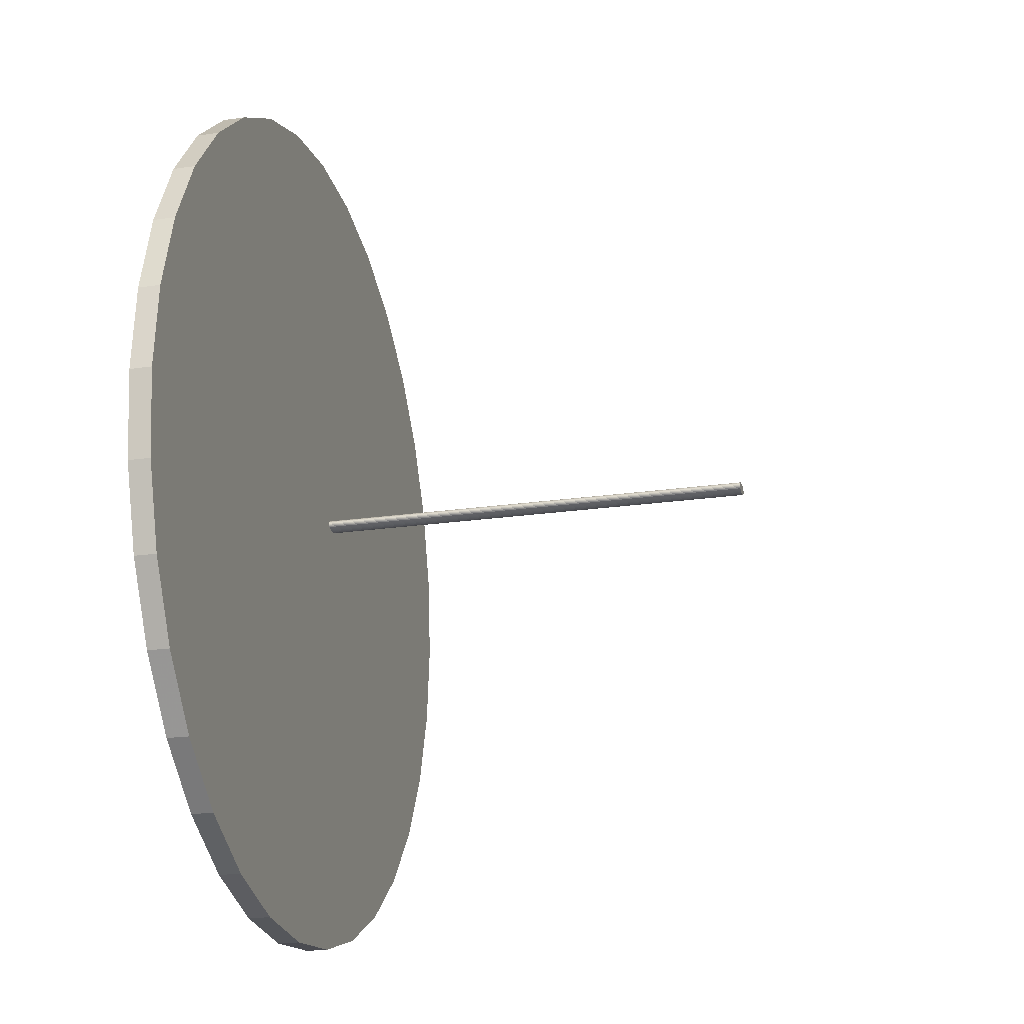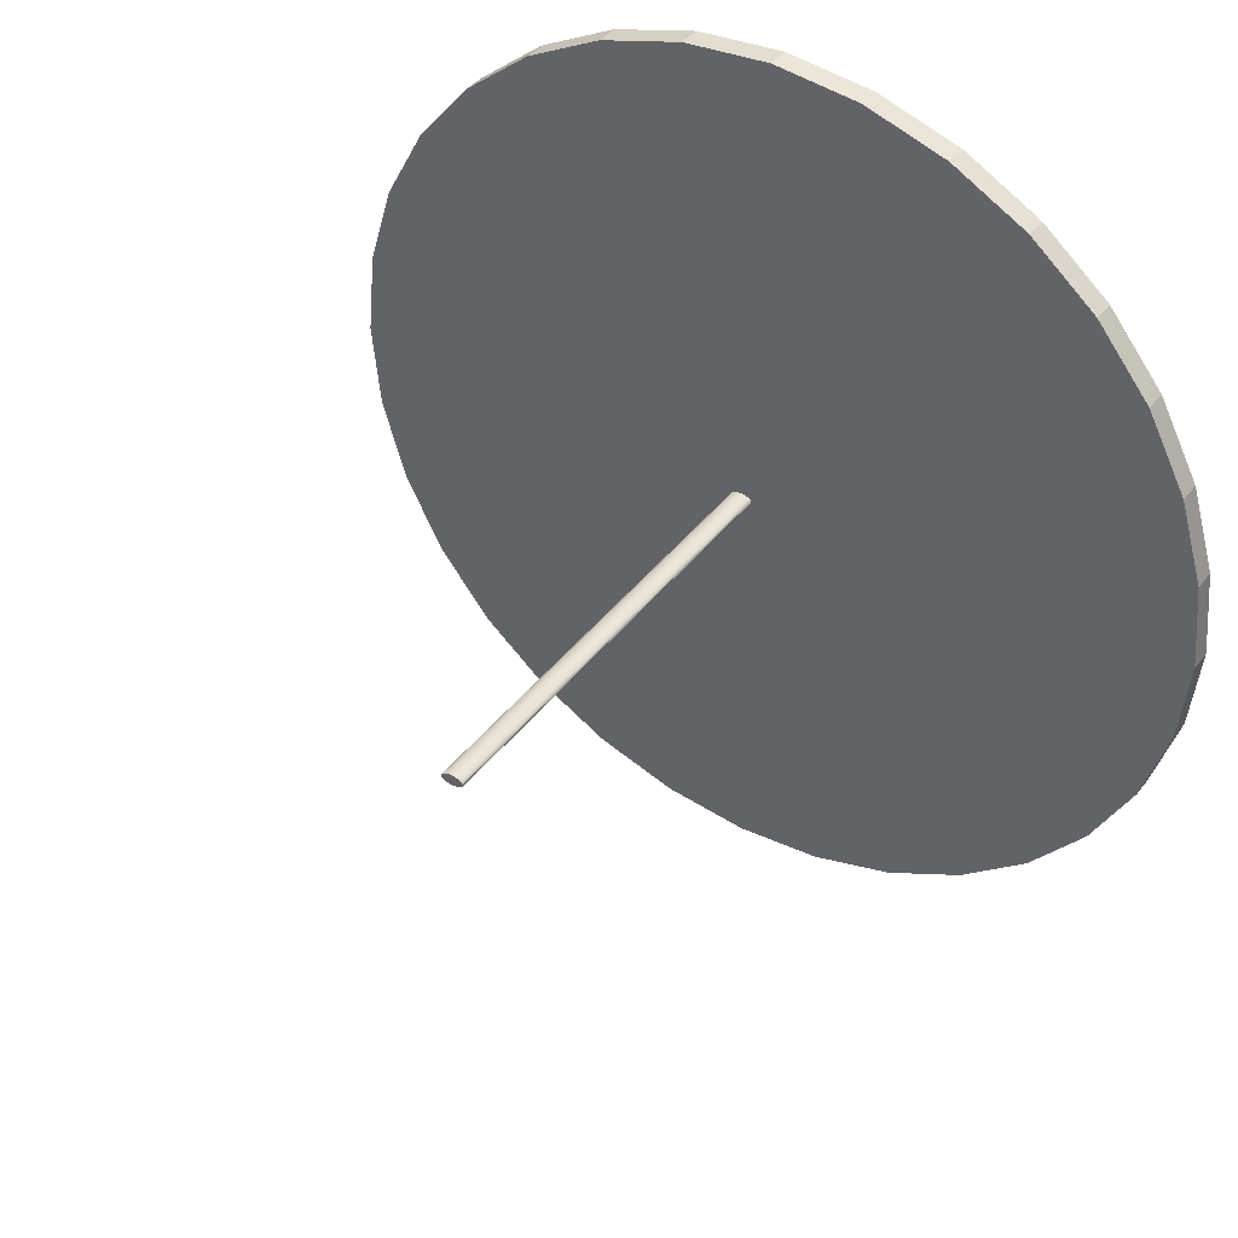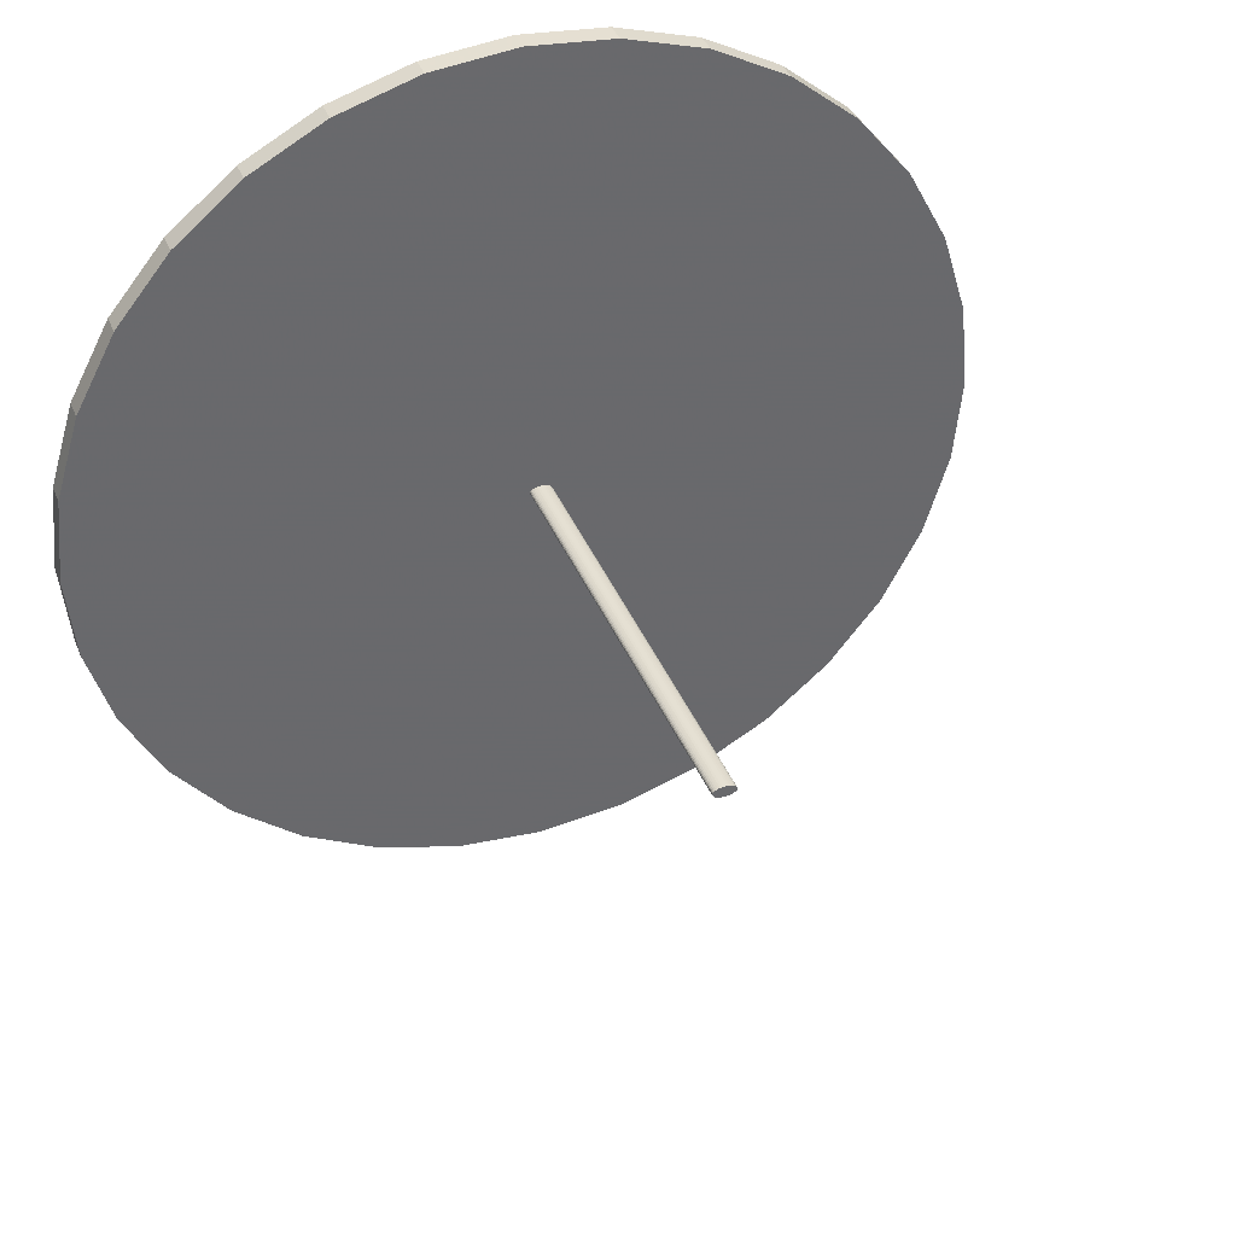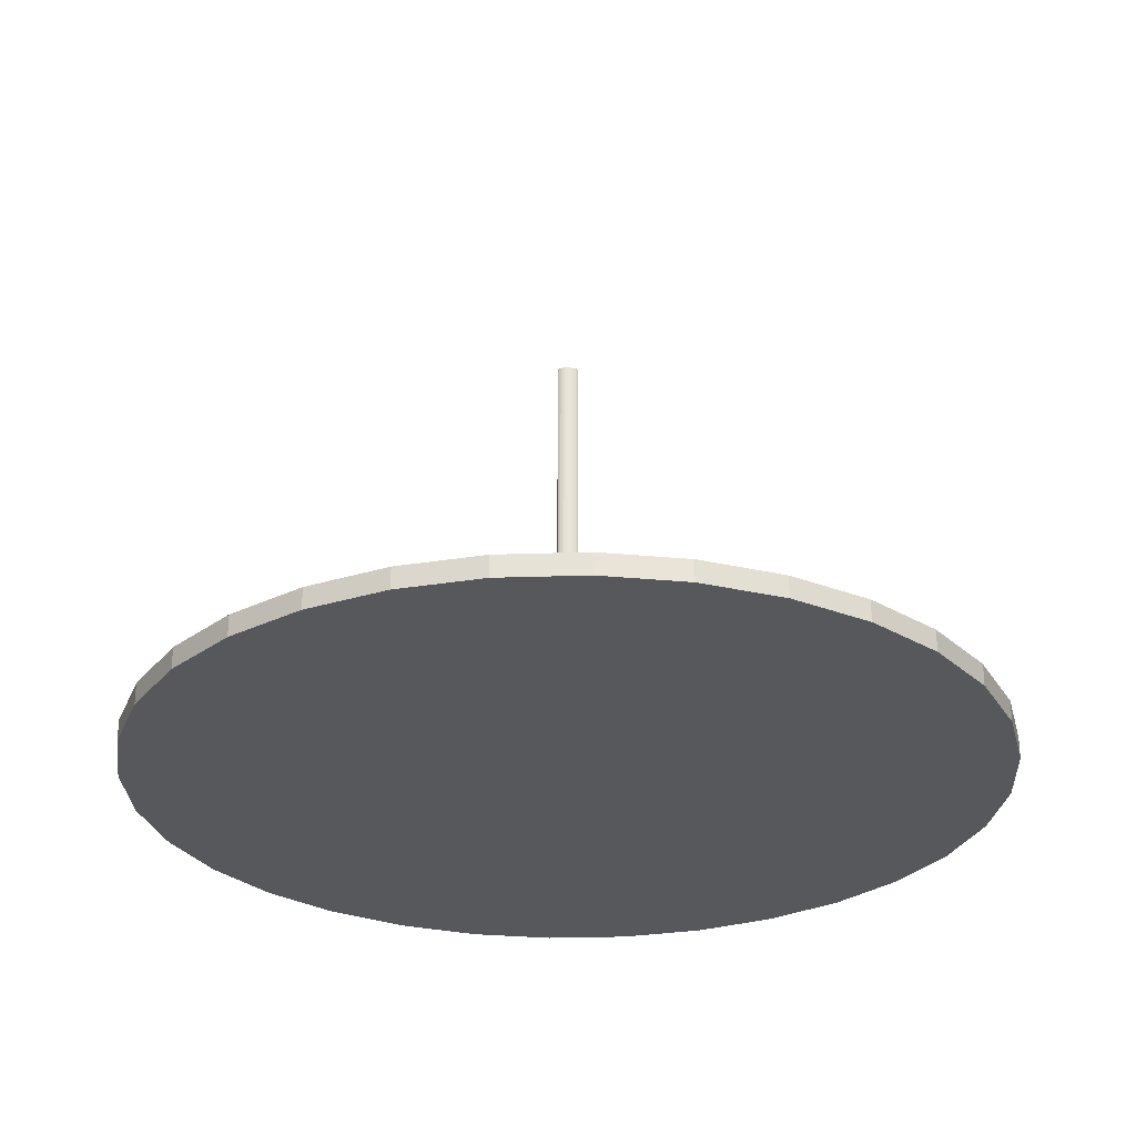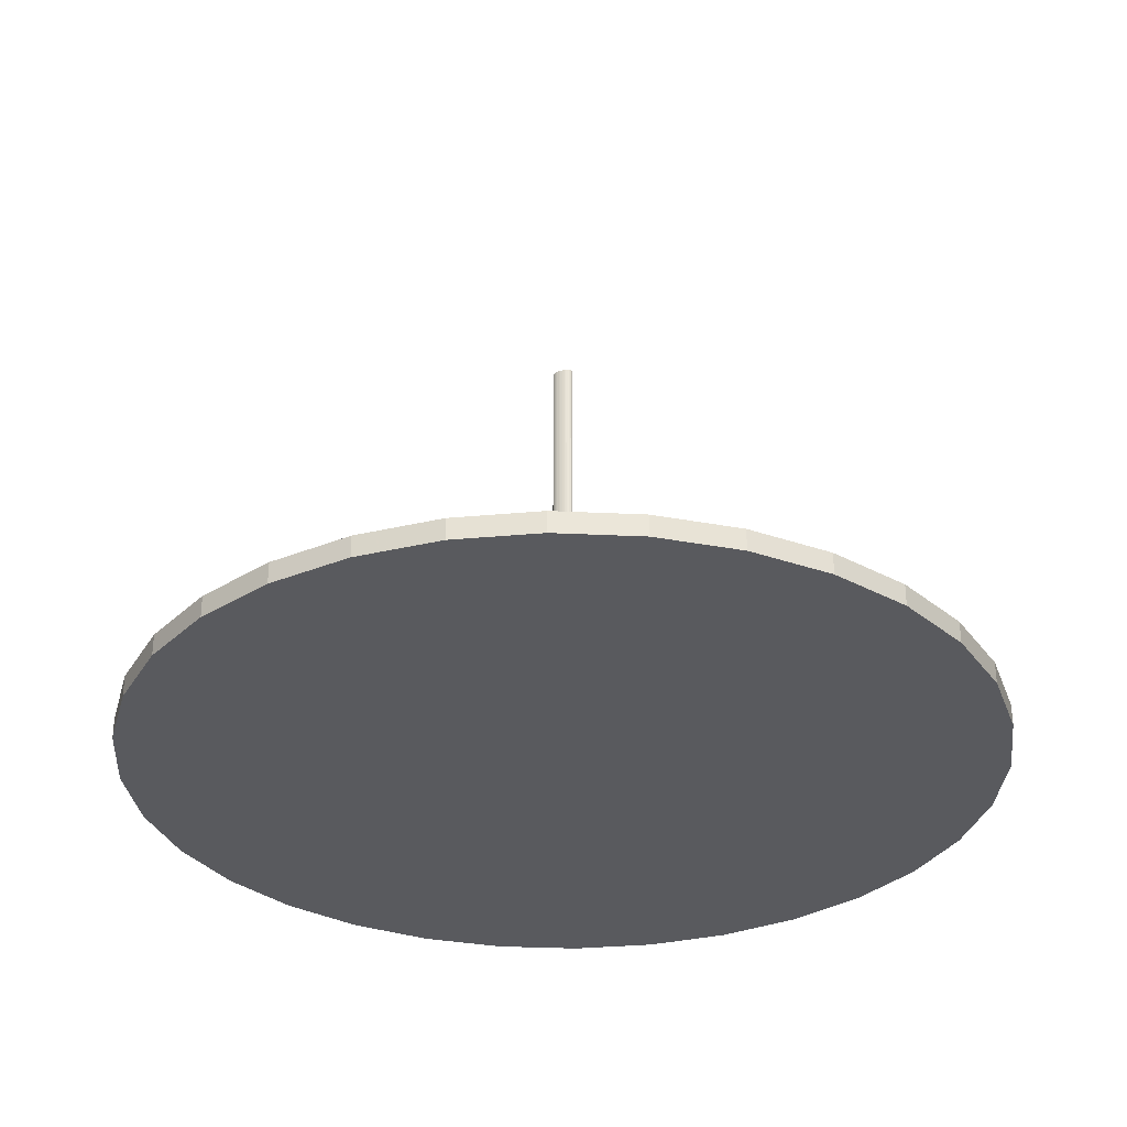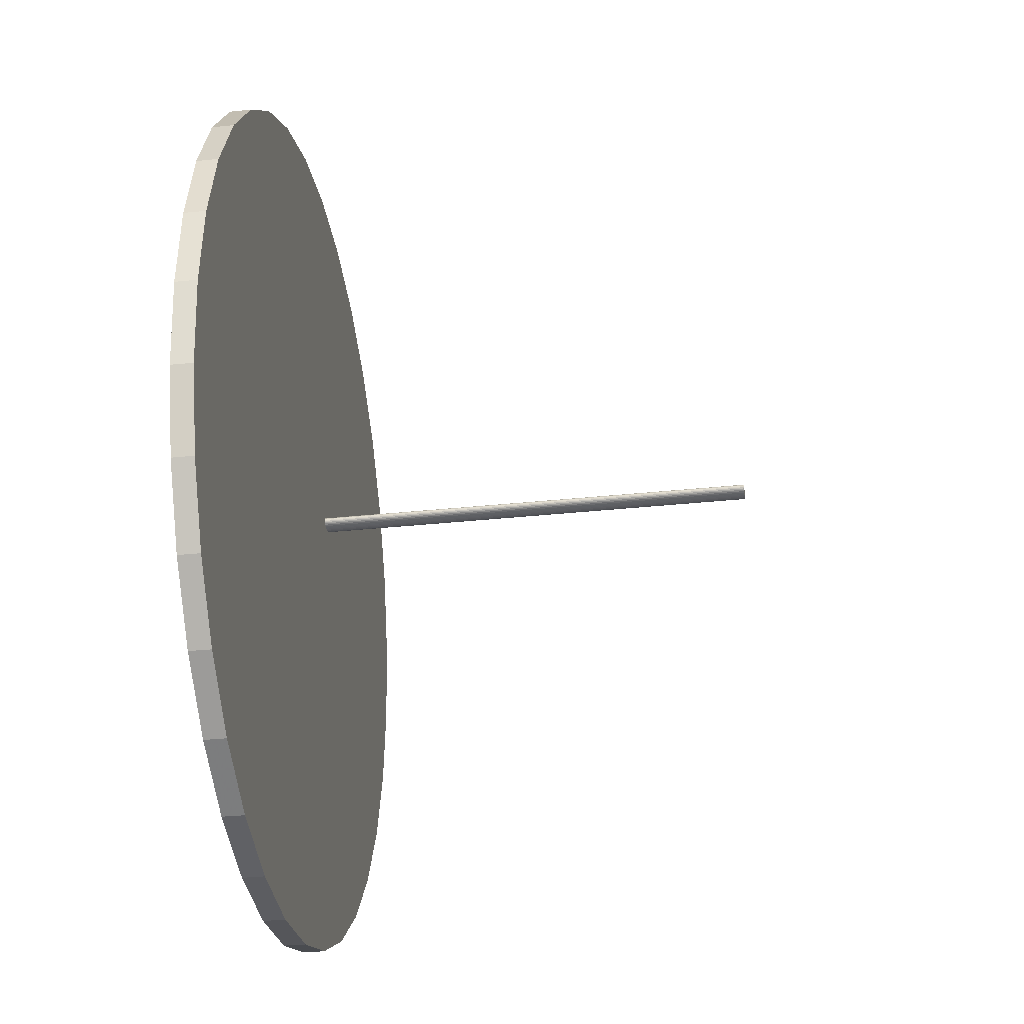
<metadata>
{"format":"obj","ext":"obj","renderer":"f3d","projection":"perspective","resolution":1024,"background":"white","views":[{"elev":-20.9,"azim":104.8,"up":"+Z"},{"elev":41.2,"azim":-146.0,"up":"+Z"},{"elev":38.5,"azim":159.2,"up":"+Z"},{"elev":-28.2,"azim":177.3,"up":"+Y"},{"elev":-31.8,"azim":24.3,"up":"+Y"},{"elev":-31.6,"azim":98.7,"up":"+Z"}]}
</metadata>
<code>
o Mesh_Cylinder
v 0.06194 0.583 -4.033
v 0.06194 0.783 -4.033
v 0.8423 0.783 -3.956
v 0.8423 0.583 -3.956
v 1.593 0.783 -3.729
v 1.593 0.583 -3.729
v 2.284 0.783 -3.359
v 2.284 0.583 -3.359
v 2.89 0.783 -2.862
v 2.89 0.583 -2.862
v 3.388 0.783 -2.255
v 3.388 0.583 -2.255
v 3.757 0.783 -1.564
v 3.757 0.583 -1.564
v 3.985 0.783 -0.8135
v 3.985 0.583 -0.8135
v 4.062 0.783 -0.03318
v 4.062 0.583 -0.03318
v 3.985 0.783 0.7472
v 3.985 0.583 0.7472
v 3.757 0.783 1.498
v 3.757 0.583 1.498
v 3.388 0.783 2.189
v 3.388 0.583 2.189
v 2.89 0.783 2.795
v 2.89 0.583 2.795
v 2.284 0.783 3.293
v 2.284 0.583 3.293
v 1.593 0.783 3.662
v 1.593 0.583 3.662
v 0.8423 0.783 3.89
v 0.8423 0.583 3.89
v 0.06194 0.783 3.967
v 0.06194 0.583 3.967
v -0.7184 0.783 3.89
v -0.7184 0.583 3.89
v -1.469 0.783 3.662
v -1.469 0.583 3.662
v -2.16 0.783 3.293
v -2.16 0.583 3.293
v -2.766 0.783 2.795
v -2.766 0.583 2.795
v -3.264 0.783 2.189
v -3.264 0.583 2.189
v -3.634 0.783 1.498
v -3.634 0.583 1.498
v -3.861 0.783 0.7472
v -3.861 0.583 0.7472
v -3.938 0.783 -0.03318
v -3.938 0.583 -0.03318
v -3.861 0.783 -0.8135
v -3.861 0.583 -0.8135
v -3.634 0.783 -1.564
v -3.634 0.583 -1.564
v -3.264 0.783 -2.255
v -3.264 0.583 -2.255
v -2.766 0.783 -2.862
v -2.766 0.583 -2.862
v -2.16 0.783 -3.359
v -2.16 0.583 -3.359
v -1.469 0.783 -3.729
v -1.469 0.583 -3.729
v -0.7184 0.783 -3.956
v -0.7184 0.583 -3.956
f 1 2 3 4
f 4 3 5 6
f 6 5 7 8
f 8 7 9 10
f 10 9 11 12
f 12 11 13 14
f 14 13 15 16
f 16 15 17 18
f 18 17 19 20
f 20 19 21 22
f 22 21 23 24
f 24 23 25 26
f 26 25 27 28
f 28 27 29 30
f 30 29 31 32
f 32 31 33 34
f 34 33 35 36
f 36 35 37 38
f 38 37 39 40
f 40 39 41 42
f 42 41 43 44
f 44 43 45 46
f 46 45 47 48
f 48 47 49 50
f 50 49 51 52
f 52 51 53 54
f 54 53 55 56
f 56 55 57 58
f 58 57 59 60
f 60 59 61 62
f 3 2 63
f 3 63 61
f 3 61 5
f 61 59 5
f 59 7 5
f 59 57 7
f 57 9 7
f 57 55 9
f 55 11 9
f 55 53 11
f 53 13 11
f 53 51 13
f 51 15 13
f 51 49 15
f 49 17 15
f 49 47 17
f 47 19 17
f 47 45 19
f 45 21 19
f 45 43 21
f 43 23 21
f 43 41 23
f 41 25 23
f 41 39 25
f 39 27 25
f 39 37 27
f 37 29 27
f 37 35 29
f 35 31 29
f 35 33 31
f 2 1 64 63
f 62 61 63 64
f 1 4 64
f 4 62 64
f 4 6 62
f 6 60 62
f 6 8 60
f 8 58 60
f 8 10 58
f 10 56 58
f 10 12 56
f 12 54 56
f 12 14 54
f 14 52 54
f 14 16 52
f 16 50 52
f 16 18 50
f 18 48 50
f 18 20 48
f 20 46 48
f 20 22 46
f 22 44 46
f 22 24 44
f 24 42 44
f 24 26 42
f 26 40 42
f 26 28 40
f 28 38 40
f 28 30 38
f 30 36 38
f 30 32 36
f 32 34 36
o Mesh.001_Cylinder.001
v 0.06194 0.993 -0.06659
v 0.06194 4.993 -0.06657
v 0.08145 4.993 -0.0656
v 0.08145 0.993 -0.06562
v 0.1002 4.993 -0.06276
v 0.1002 0.993 -0.06278
v 0.1175 4.993 -0.05814
v 0.1175 0.993 -0.05816
v 0.1326 4.993 -0.05192
v 0.1326 0.993 -0.05194
v 0.1451 4.993 -0.04435
v 0.1451 0.993 -0.04436
v 0.1543 4.993 -0.0357
v 0.1543 0.993 -0.03572
v 0.16 4.993 -0.02632
v 0.16 0.993 -0.02634
v 0.1619 4.993 -0.01657
v 0.1619 0.993 -0.01658
v 0.16 4.993 -0.006812
v 0.16 0.993 -0.00683
v 0.1543 4.993 0.002568
v 0.1543 0.993 0.002549
v 0.1451 4.993 0.01121
v 0.1451 0.993 0.01119
v 0.1326 4.993 0.01879
v 0.1326 0.993 0.01877
v 0.1175 4.993 0.02501
v 0.1175 0.993 0.02499
v 0.1002 4.993 0.02963
v 0.1002 0.993 0.02961
v 0.08145 4.993 0.03247
v 0.08145 0.993 0.03245
v 0.06194 4.993 0.03343
v 0.06194 0.993 0.03342
v 0.04243 4.993 0.03247
v 0.04243 0.993 0.03245
v 0.02367 4.993 0.02963
v 0.02367 0.993 0.02961
v 0.00638 4.993 0.02501
v 0.00638 0.993 0.02499
v -0.008774 4.993 0.01879
v -0.008774 0.993 0.01877
v -0.02121 4.993 0.01121
v -0.02121 0.993 0.01119
v -0.03045 4.993 0.002568
v -0.03045 0.993 0.002549
v -0.03614 4.993 -0.006812
v -0.03614 0.993 -0.00683
v -0.03806 4.993 -0.01657
v -0.03806 0.993 -0.01658
v -0.03614 4.993 -0.02632
v -0.03614 0.993 -0.02634
v -0.03045 4.993 -0.0357
v -0.03045 0.993 -0.03572
v -0.02121 4.993 -0.04435
v -0.02121 0.993 -0.04436
v -0.008774 4.993 -0.05192
v -0.008774 0.993 -0.05194
v 0.00638 4.993 -0.05814
v 0.00638 0.993 -0.05816
v 0.02367 4.993 -0.06276
v 0.02367 0.993 -0.06278
v 0.04243 4.993 -0.0656
v 0.04243 0.993 -0.06562
f 65 66 67 68
f 68 67 69 70
f 70 69 71 72
f 72 71 73 74
f 74 73 75 76
f 76 75 77 78
f 78 77 79 80
f 80 79 81 82
f 82 81 83 84
f 84 83 85 86
f 86 85 87 88
f 88 87 89 90
f 90 89 91 92
f 92 91 93 94
f 94 93 95 96
f 96 95 97 98
f 98 97 99 100
f 100 99 101 102
f 102 101 103 104
f 104 103 105 106
f 106 105 107 108
f 108 107 109 110
f 110 109 111 112
f 112 111 113 114
f 114 113 115 116
f 116 115 117 118
f 118 117 119 120
f 120 119 121 122
f 122 121 123 124
f 124 123 125 126
f 67 66 127
f 67 127 125
f 67 125 69
f 125 123 69
f 123 71 69
f 123 121 71
f 121 73 71
f 121 119 73
f 119 75 73
f 119 117 75
f 117 77 75
f 117 115 77
f 115 79 77
f 115 113 79
f 113 81 79
f 113 111 81
f 111 83 81
f 111 109 83
f 109 85 83
f 109 107 85
f 107 87 85
f 107 105 87
f 105 89 87
f 105 103 89
f 103 91 89
f 103 101 91
f 101 93 91
f 101 99 93
f 99 95 93
f 99 97 95
f 66 65 128 127
f 126 125 127 128
f 65 68 128
f 68 126 128
f 68 70 126
f 70 124 126
f 70 72 124
f 72 122 124
f 72 74 122
f 74 120 122
f 74 76 120
f 76 118 120
f 76 78 118
f 78 116 118
f 78 80 116
f 80 114 116
f 80 82 114
f 82 112 114
f 82 84 112
f 84 110 112
f 84 86 110
f 86 108 110
f 86 88 108
f 88 106 108
f 88 90 106
f 90 104 106
f 90 92 104
f 92 102 104
f 92 94 102
f 94 100 102
f 94 96 100
f 96 98 100

</code>
